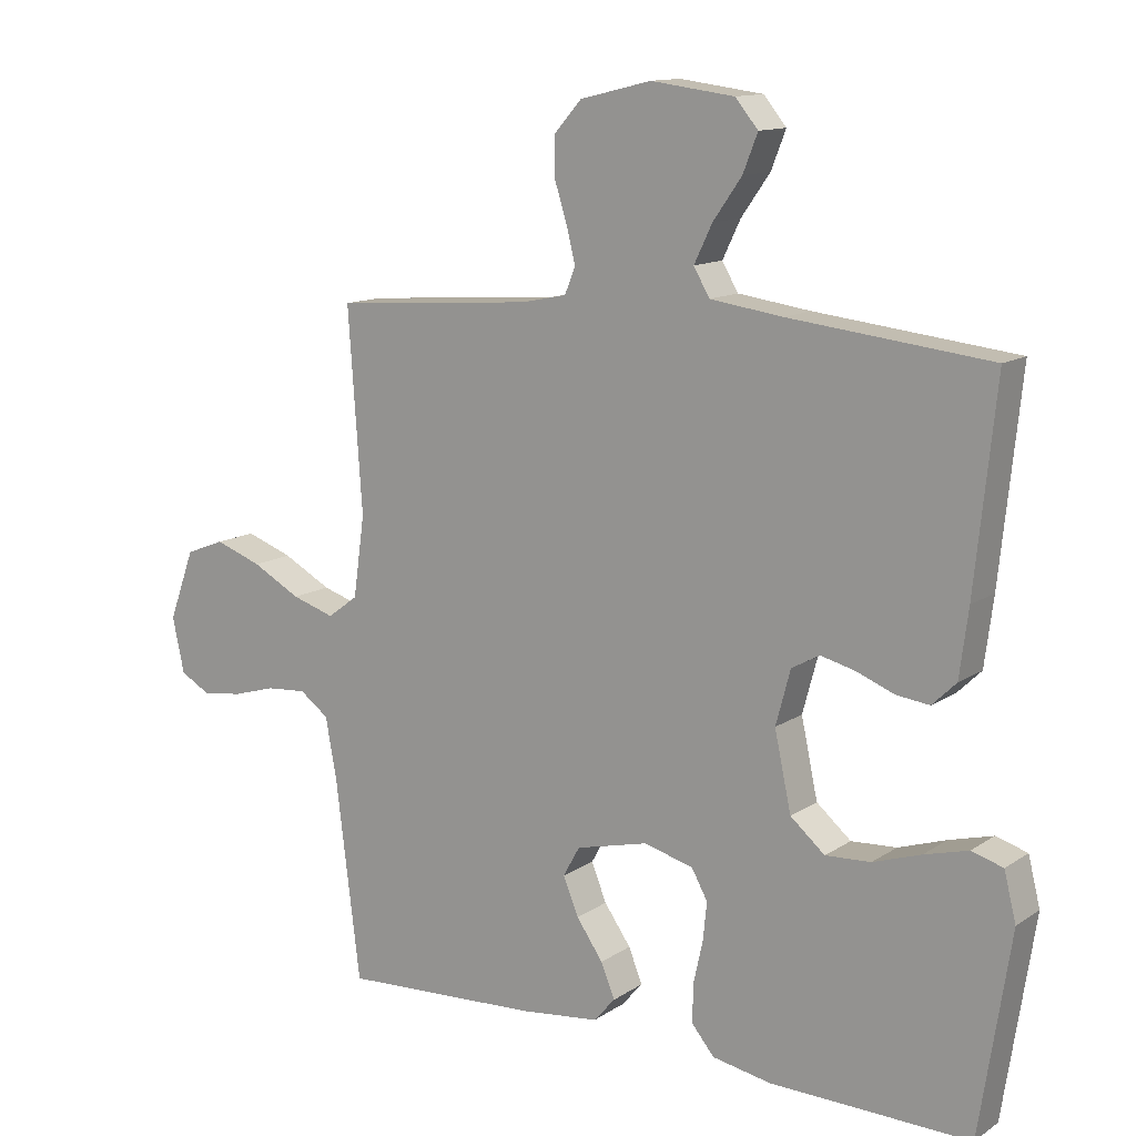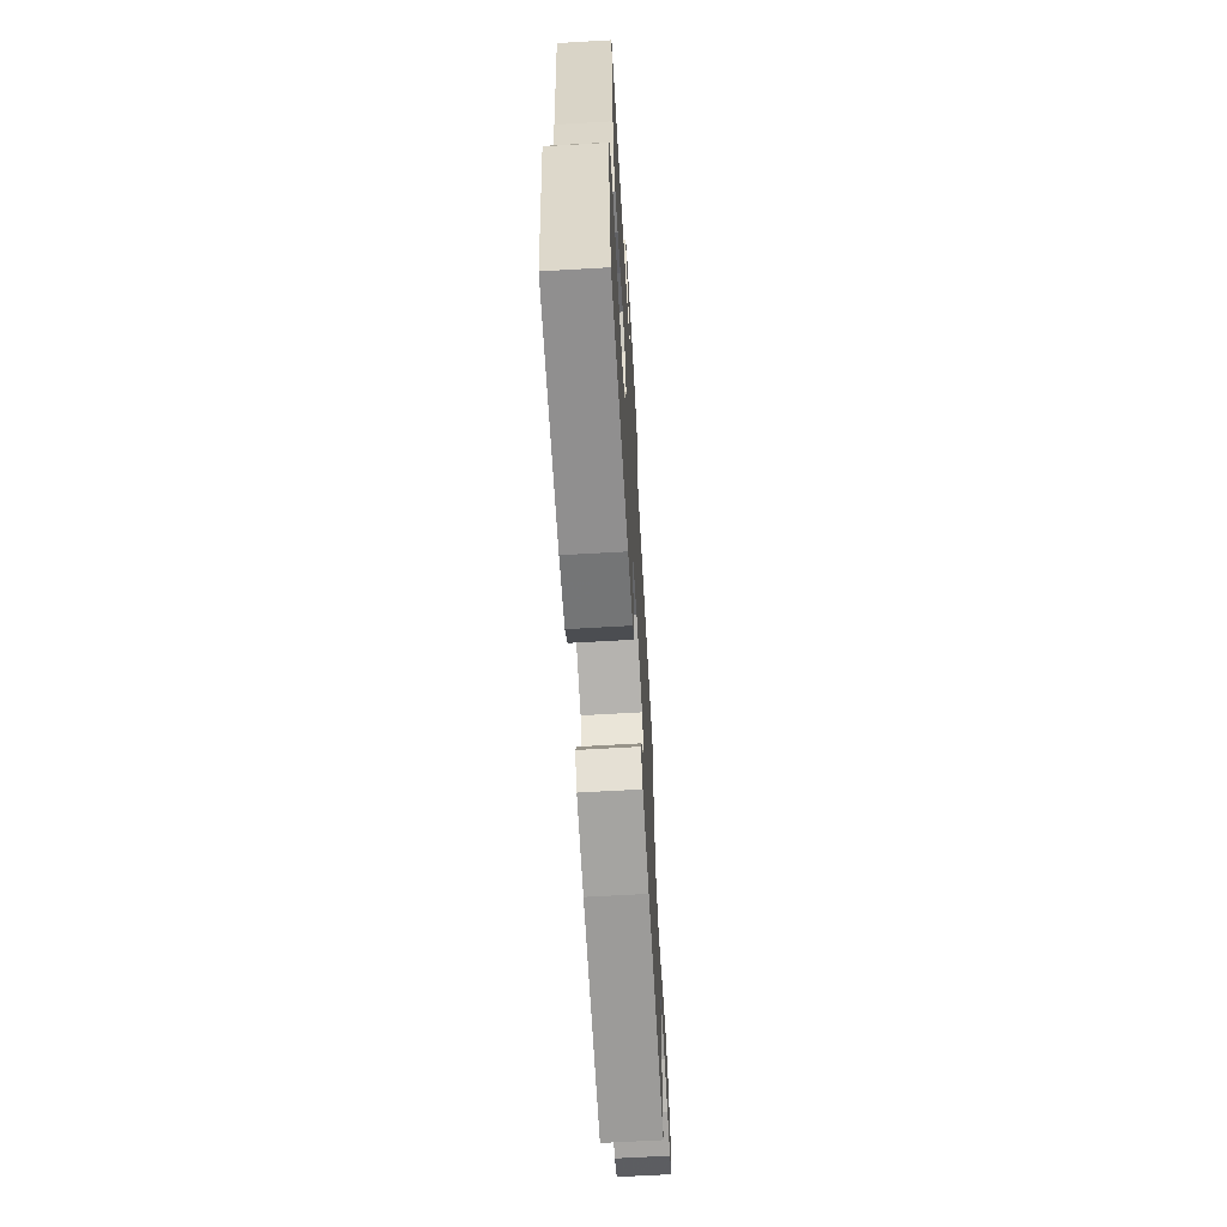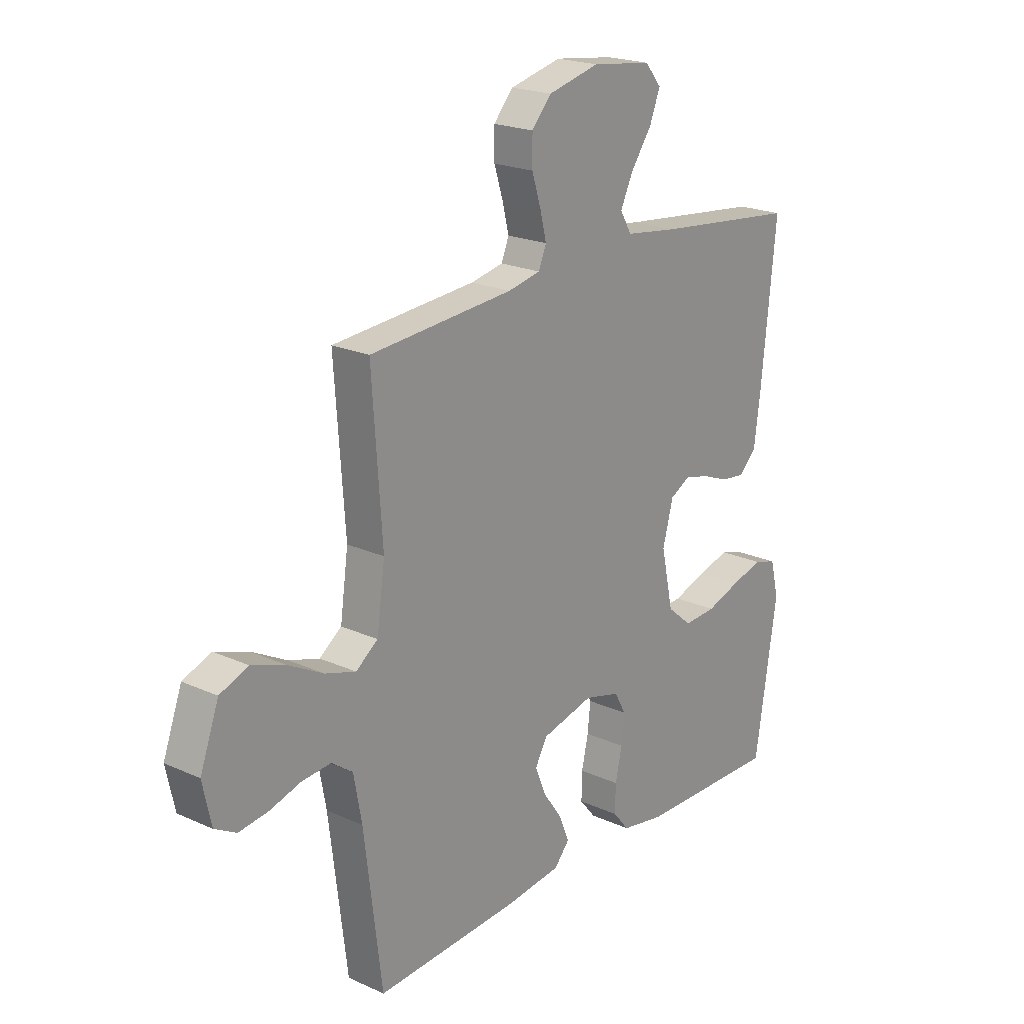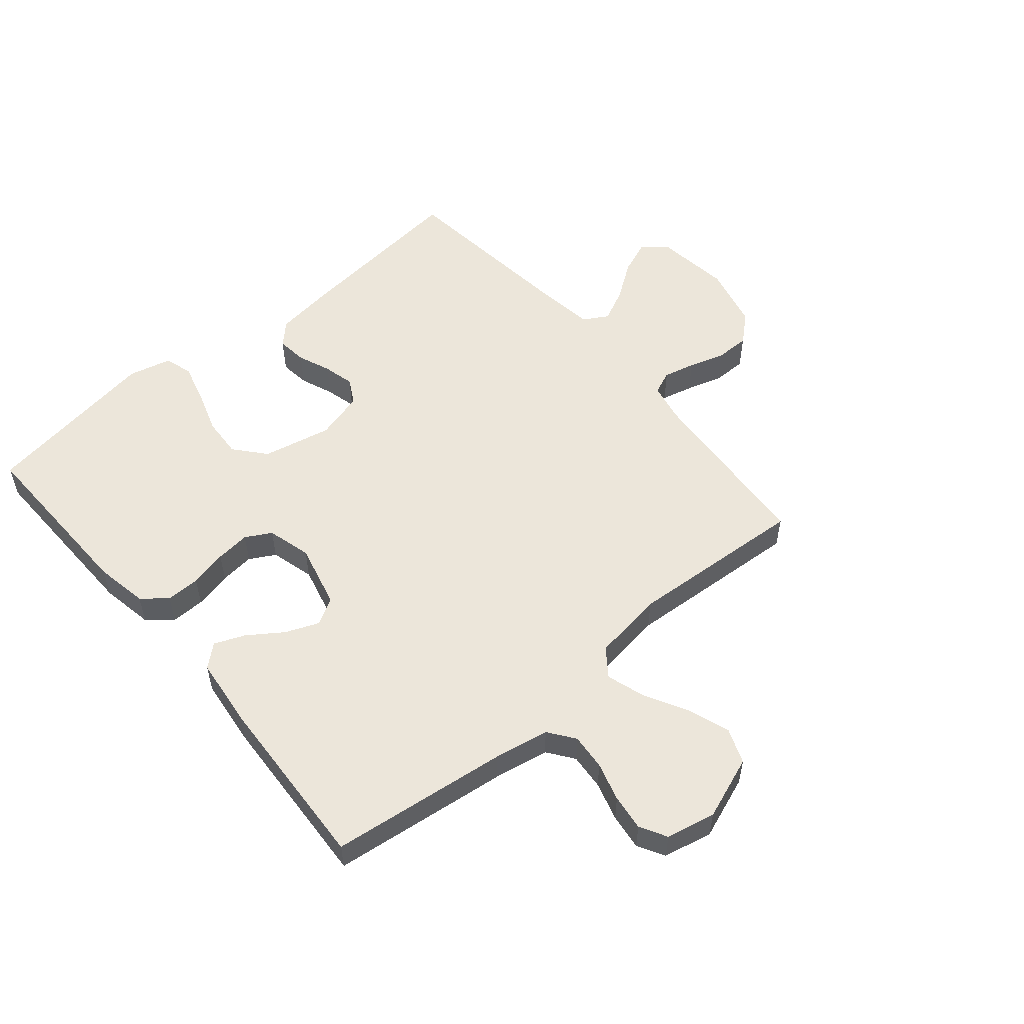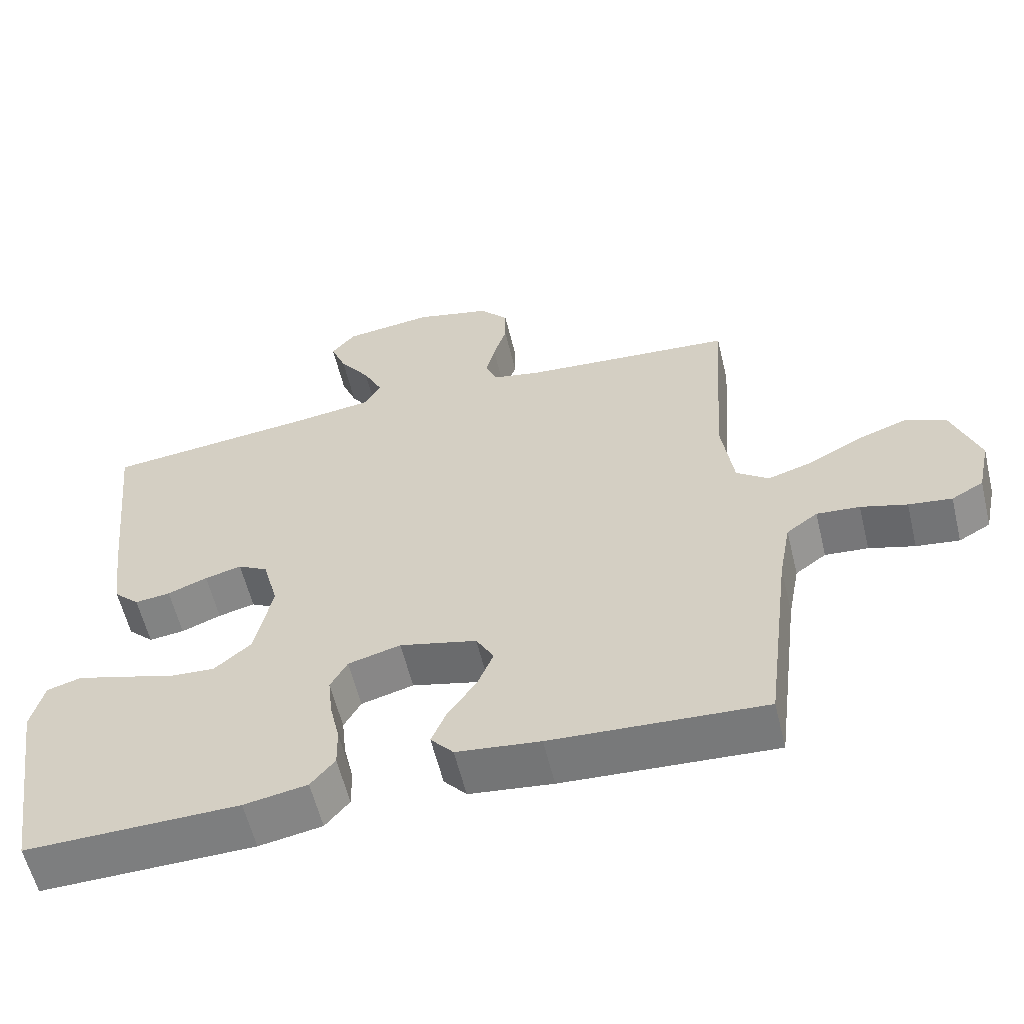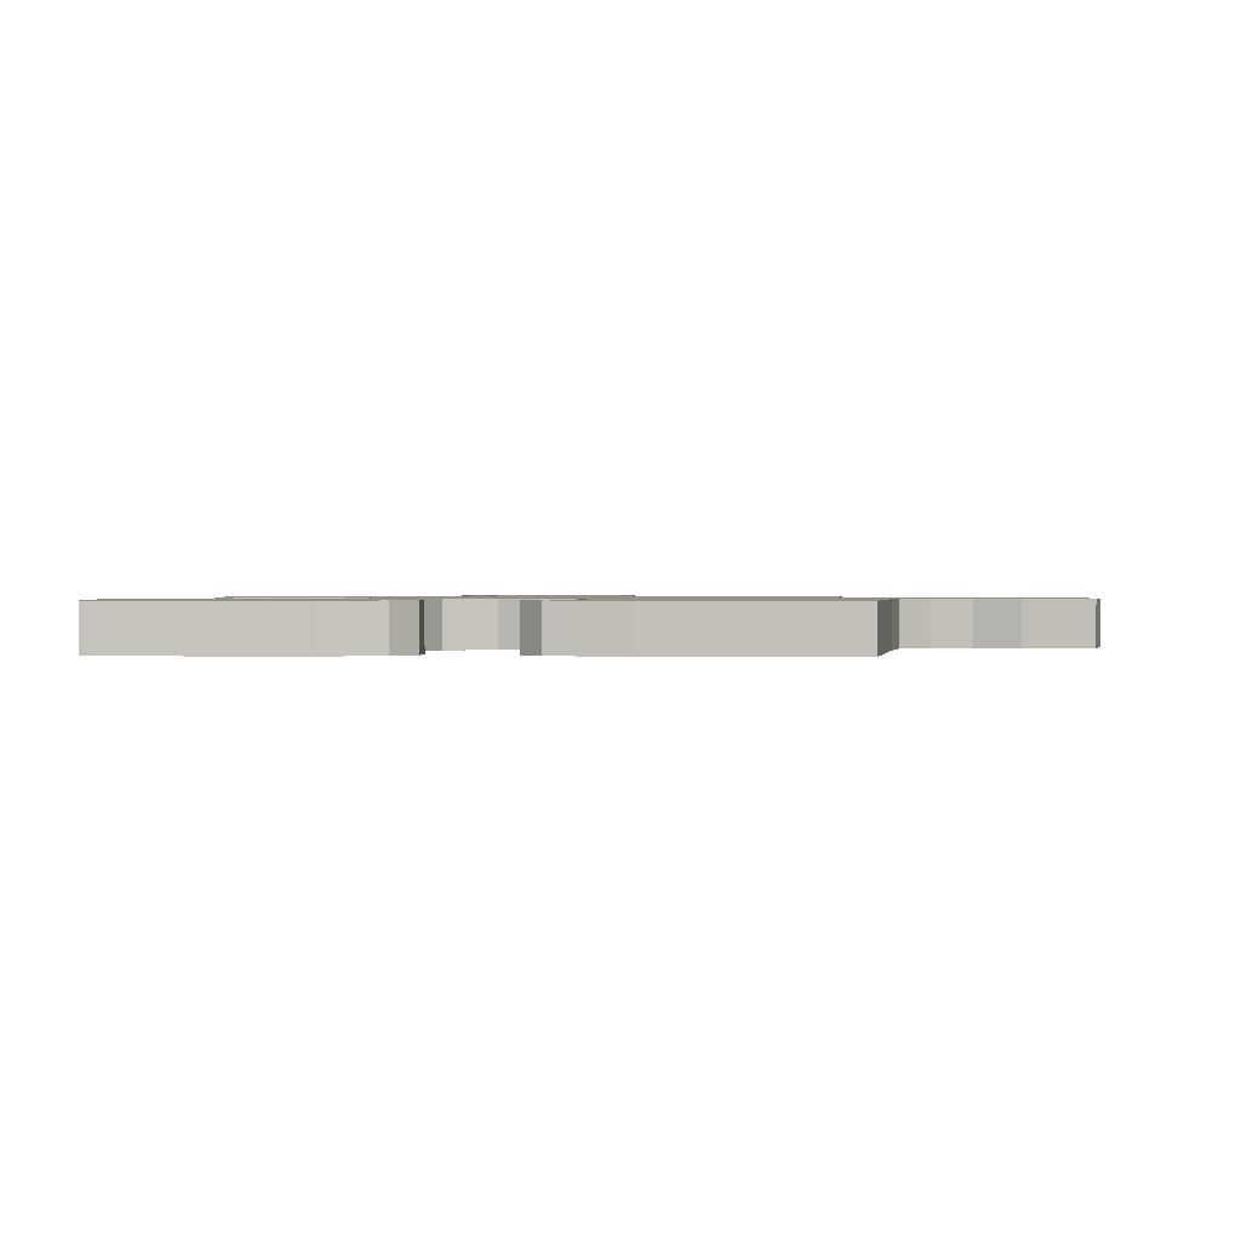
<metadata>
{"format":"obj","ext":"obj","renderer":"f3d","projection":"perspective","resolution":1024,"background":"white","views":[{"elev":12.8,"azim":34.4,"up":"+Z"},{"elev":-66.5,"azim":93.3,"up":"+Z"},{"elev":21.1,"azim":-51.0,"up":"+Z"},{"elev":54.4,"azim":-130.3,"up":"+Y"},{"elev":-58.9,"azim":-166.4,"up":"+Z"},{"elev":0.9,"azim":-177.3,"up":"+Y"}]}
</metadata>
<code>
v 0.5 0.07 0.5
v 0.469 0.07 0.2
v 0.456 0.07 0.099
v 0.42 0.07 0.064
v 0.37 0.07 0.07
v 0.314 0.07 0.092
v 0.262 0.07 0.105
v 0.22 0.07 0.082
v 0.198 0.07 0
v 0.223 0.07 -0.116
v 0.275 0.07 -0.16
v 0.343 0.07 -0.156
v 0.415 0.07 -0.132
v 0.481 0.07 -0.114
v 0.528 0.07 -0.128
v 0.546 0.07 -0.2
v 0.5 0.07 -0.5
v 0.2 0.07 -0.494
v 0.111 0.07 -0.478
v 0.077 0.07 -0.437
v 0.078 0.07 -0.38
v 0.092 0.07 -0.317
v 0.098 0.07 -0.259
v 0.074 0.07 -0.216
v 0 0.07 -0.196
v -0.109 0.07 -0.223
v -0.134 0.07 -0.268
v -0.111 0.07 -0.324
v -0.071 0.07 -0.381
v -0.05 0.07 -0.432
v -0.082 0.07 -0.469
v -0.2 0.07 -0.483
v -0.5 0.07 -0.5
v -0.537 0.07 -0.2
v -0.554 0.07 -0.108
v -0.598 0.07 -0.076
v -0.659 0.07 -0.081
v -0.724 0.07 -0.1
v -0.785 0.07 -0.108
v -0.83 0.07 -0.083
v -0.848 0.07 0
v -0.809 0.07 0.106
v -0.75 0.07 0.129
v -0.679 0.07 0.104
v -0.606 0.07 0.065
v -0.542 0.07 0.045
v -0.496 0.07 0.079
v -0.479 0.07 0.2
v -0.5 0.07 0.5
v -0.2 0.07 0.523
v -0.132 0.07 0.537
v -0.116 0.07 0.576
v -0.129 0.07 0.629
v -0.148 0.07 0.689
v -0.148 0.07 0.747
v -0.107 0.07 0.793
v 0 0.07 0.819
v 0.125 0.07 0.803
v 0.159 0.07 0.762
v 0.137 0.07 0.706
v 0.094 0.07 0.645
v 0.067 0.07 0.589
v 0.091 0.07 0.548
v 0.2 0.07 0.533
v 0.5 0 0.5
v 0.469 0 0.2
v 0.456 0 0.099
v 0.42 0 0.064
v 0.37 0 0.07
v 0.314 0 0.092
v 0.262 0 0.105
v 0.22 0 0.082
v 0.198 0 0
v 0.223 0 -0.116
v 0.275 0 -0.16
v 0.343 0 -0.156
v 0.415 0 -0.132
v 0.481 0 -0.114
v 0.528 0 -0.128
v 0.546 0 -0.2
v 0.5 0 -0.5
v 0.2 0 -0.494
v 0.111 0 -0.478
v 0.077 0 -0.437
v 0.078 0 -0.38
v 0.092 0 -0.317
v 0.098 0 -0.259
v 0.074 0 -0.216
v 0 0 -0.196
v -0.109 0 -0.223
v -0.134 0 -0.268
v -0.111 0 -0.324
v -0.071 0 -0.381
v -0.05 0 -0.432
v -0.082 0 -0.469
v -0.2 0 -0.483
v -0.5 0 -0.5
v -0.537 0 -0.2
v -0.554 0 -0.108
v -0.598 0 -0.076
v -0.659 0 -0.081
v -0.724 0 -0.1
v -0.785 0 -0.108
v -0.83 0 -0.083
v -0.848 0 0
v -0.809 0 0.106
v -0.75 0 0.129
v -0.679 0 0.104
v -0.606 0 0.065
v -0.542 0 0.045
v -0.496 0 0.079
v -0.479 0 0.2
v -0.5 0 0.5
v -0.2 0 0.523
v -0.132 0 0.537
v -0.116 0 0.576
v -0.129 0 0.629
v -0.148 0 0.689
v -0.148 0 0.747
v -0.107 0 0.793
v 0 0 0.819
v 0.125 0 0.803
v 0.159 0 0.762
v 0.137 0 0.706
v 0.094 0 0.645
v 0.067 0 0.589
v 0.091 0 0.548
v 0.2 0 0.533
f 59 60 61
f 58 59 61
f 57 58 61
f 56 57 61
f 55 56 61
f 54 55 61
f 53 54 61
f 52 53 61 62
f 51 52 62 63
f 48 49 50
f 51 63 64
f 50 51 64
f 48 50 64
f 47 48 64
f 43 44 45
f 42 43 45
f 41 42 45
f 40 41 45
f 39 40 45
f 38 39 45
f 37 38 45
f 36 37 45 46
f 64 1 2
f 47 64 2
f 46 47 2
f 36 46 2
f 35 36 2
f 32 33 34
f 31 32 34
f 30 31 34
f 29 30 34
f 28 29 34
f 20 21 22
f 19 20 22
f 18 19 22
f 17 18 22
f 16 17 22
f 15 16 22
f 14 15 22
f 13 14 22
f 12 13 22
f 11 12 22 23
f 10 11 23 24
f 4 5 6
f 3 4 6
f 2 3 6
f 2 6 7
f 35 2 7
f 27 28 34 35
f 26 27 35
f 25 26 35
f 9 10 24 25
f 8 9 25 35
f 7 8 35
f 125 124 123
f 125 123 122
f 125 122 121
f 125 121 120
f 125 120 119
f 125 119 118
f 125 118 117
f 126 125 117 116
f 127 126 116 115
f 114 113 112
f 128 127 115
f 128 115 114
f 128 114 112
f 128 112 111
f 109 108 107
f 109 107 106
f 109 106 105
f 109 105 104
f 109 104 103
f 109 103 102
f 109 102 101
f 110 109 101 100
f 66 65 128
f 66 128 111
f 66 111 110
f 66 110 100
f 66 100 99
f 98 97 96
f 98 96 95
f 98 95 94
f 98 94 93
f 98 93 92
f 86 85 84
f 86 84 83
f 86 83 82
f 86 82 81
f 86 81 80
f 86 80 79
f 86 79 78
f 86 78 77
f 86 77 76
f 87 86 76 75
f 88 87 75 74
f 70 69 68
f 70 68 67
f 70 67 66
f 71 70 66
f 71 66 99
f 99 98 92 91
f 99 91 90
f 99 90 89
f 89 88 74 73
f 99 89 73 72
f 99 72 71
f 1 65 66 2
f 2 66 67 3
f 3 67 68 4
f 4 68 69 5
f 5 69 70 6
f 6 70 71 7
f 7 71 72 8
f 8 72 73 9
f 9 73 74 10
f 10 74 75 11
f 11 75 76 12
f 12 76 77 13
f 13 77 78 14
f 14 78 79 15
f 15 79 80 16
f 16 80 81 17
f 17 81 82 18
f 18 82 83 19
f 19 83 84 20
f 20 84 85 21
f 21 85 86 22
f 22 86 87 23
f 23 87 88 24
f 24 88 89 25
f 25 89 90 26
f 26 90 91 27
f 27 91 92 28
f 28 92 93 29
f 29 93 94 30
f 30 94 95 31
f 31 95 96 32
f 32 96 97 33
f 33 97 98 34
f 34 98 99 35
f 35 99 100 36
f 36 100 101 37
f 37 101 102 38
f 38 102 103 39
f 39 103 104 40
f 40 104 105 41
f 41 105 106 42
f 42 106 107 43
f 43 107 108 44
f 44 108 109 45
f 45 109 110 46
f 46 110 111 47
f 47 111 112 48
f 48 112 113 49
f 49 113 114 50
f 50 114 115 51
f 51 115 116 52
f 52 116 117 53
f 53 117 118 54
f 54 118 119 55
f 55 119 120 56
f 56 120 121 57
f 57 121 122 58
f 58 122 123 59
f 59 123 124 60
f 60 124 125 61
f 61 125 126 62
f 62 126 127 63
f 63 127 128 64
f 64 128 65 1

</code>
